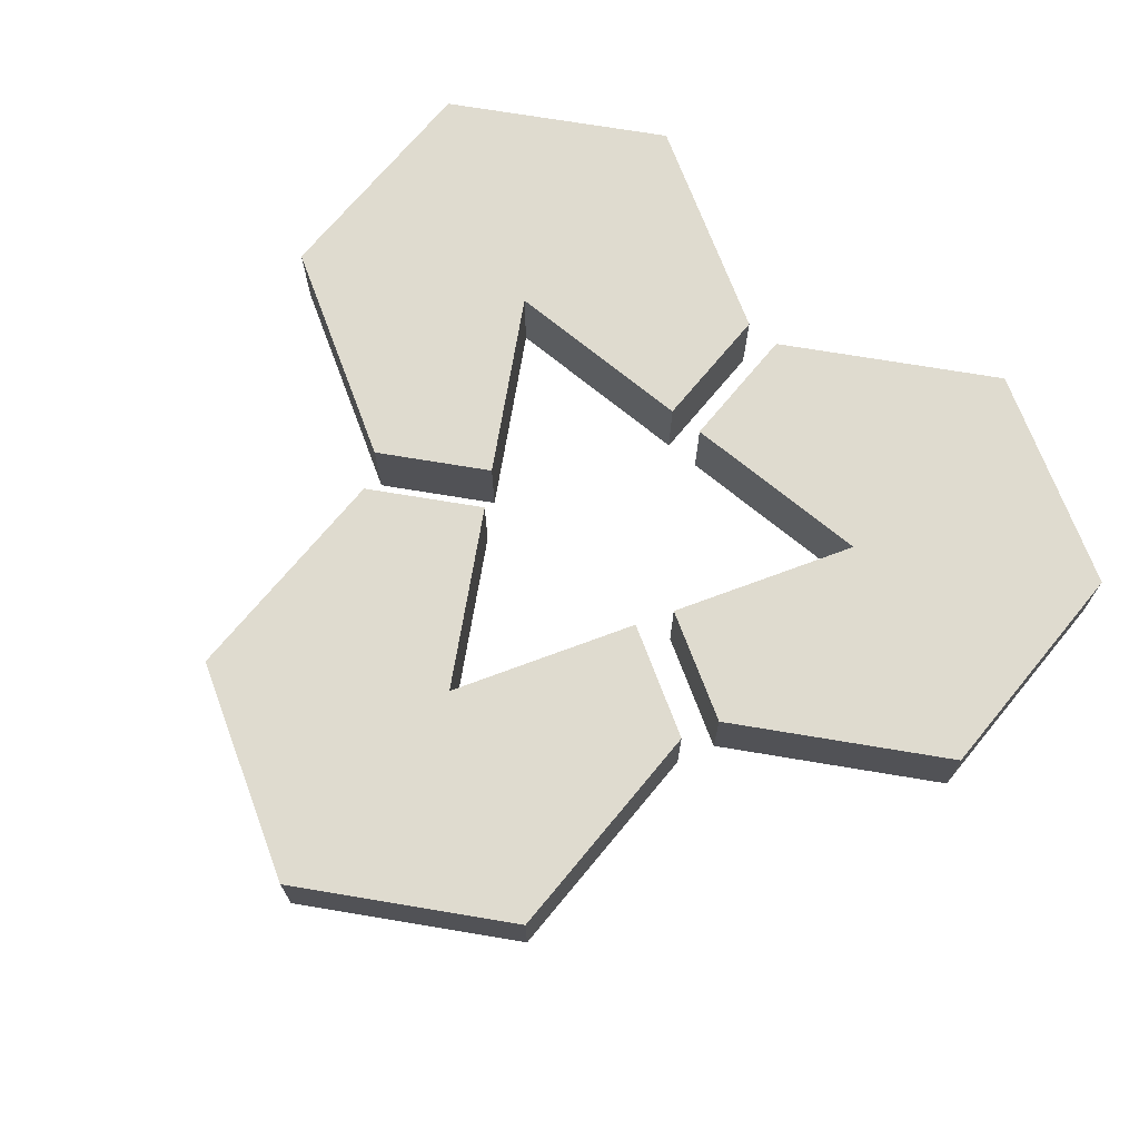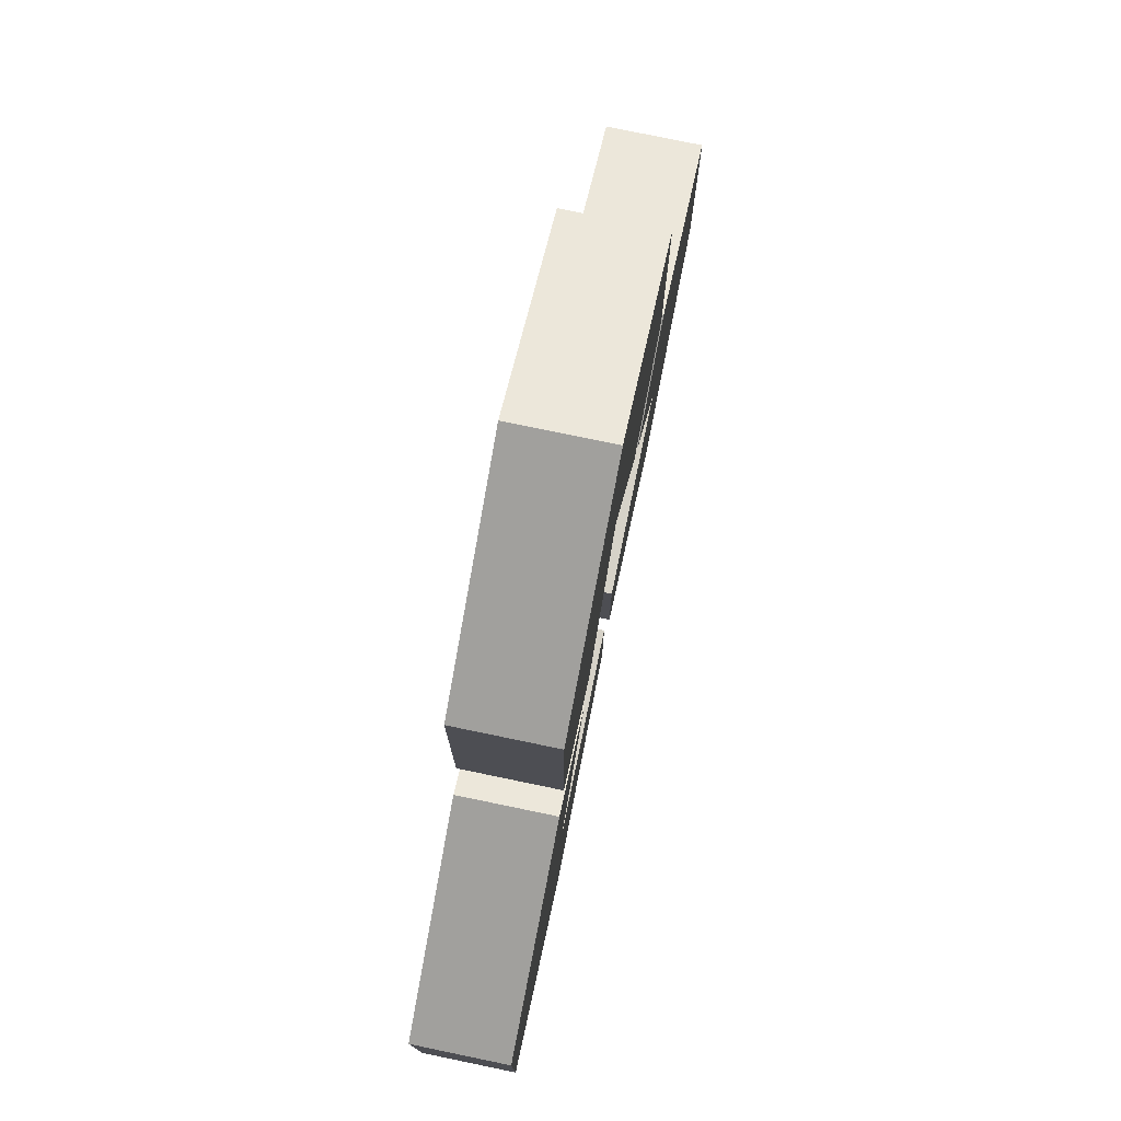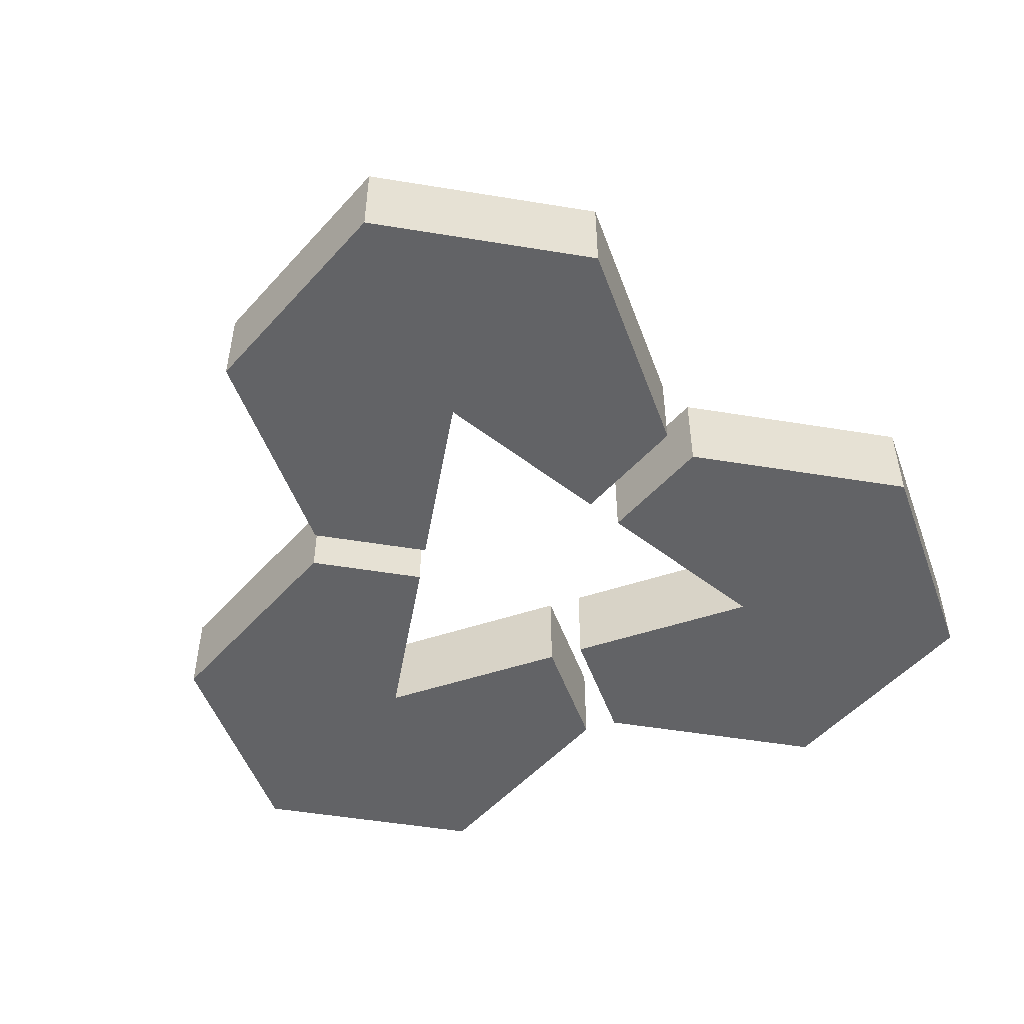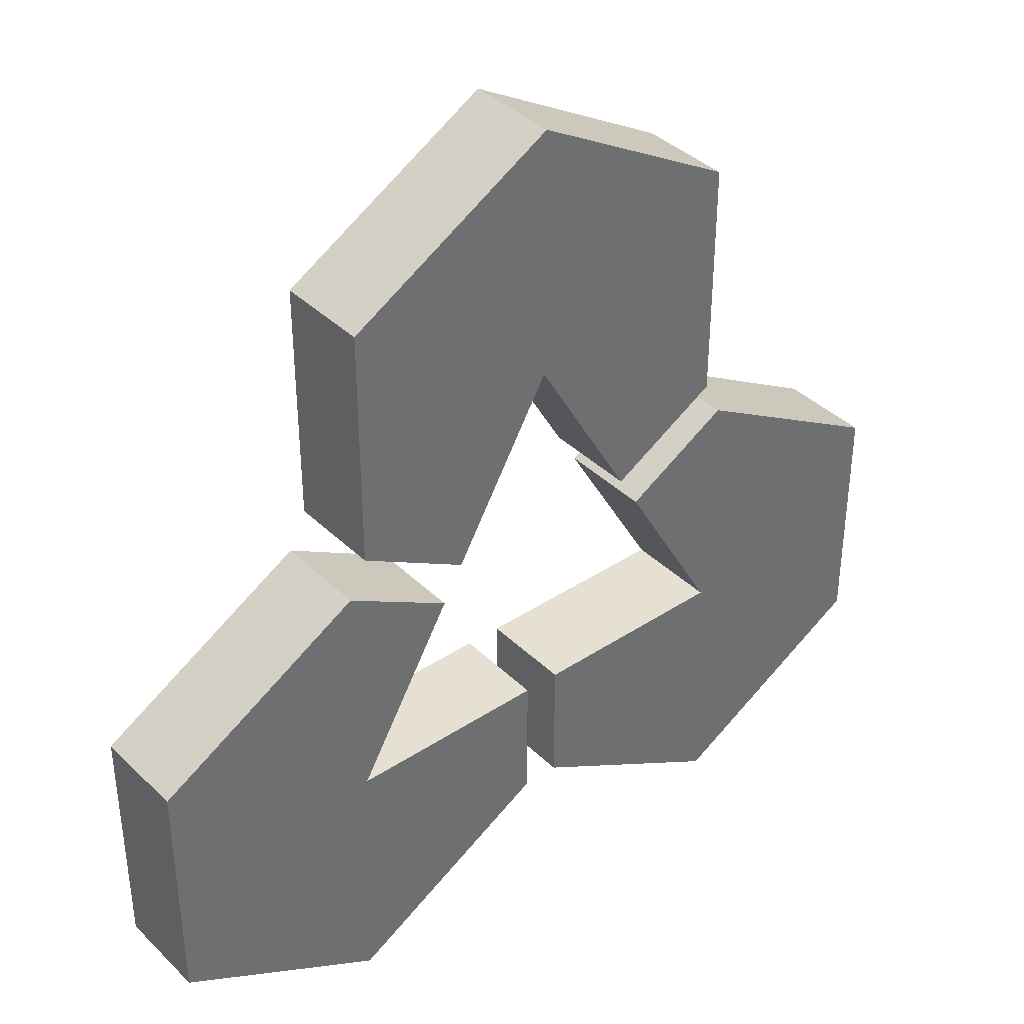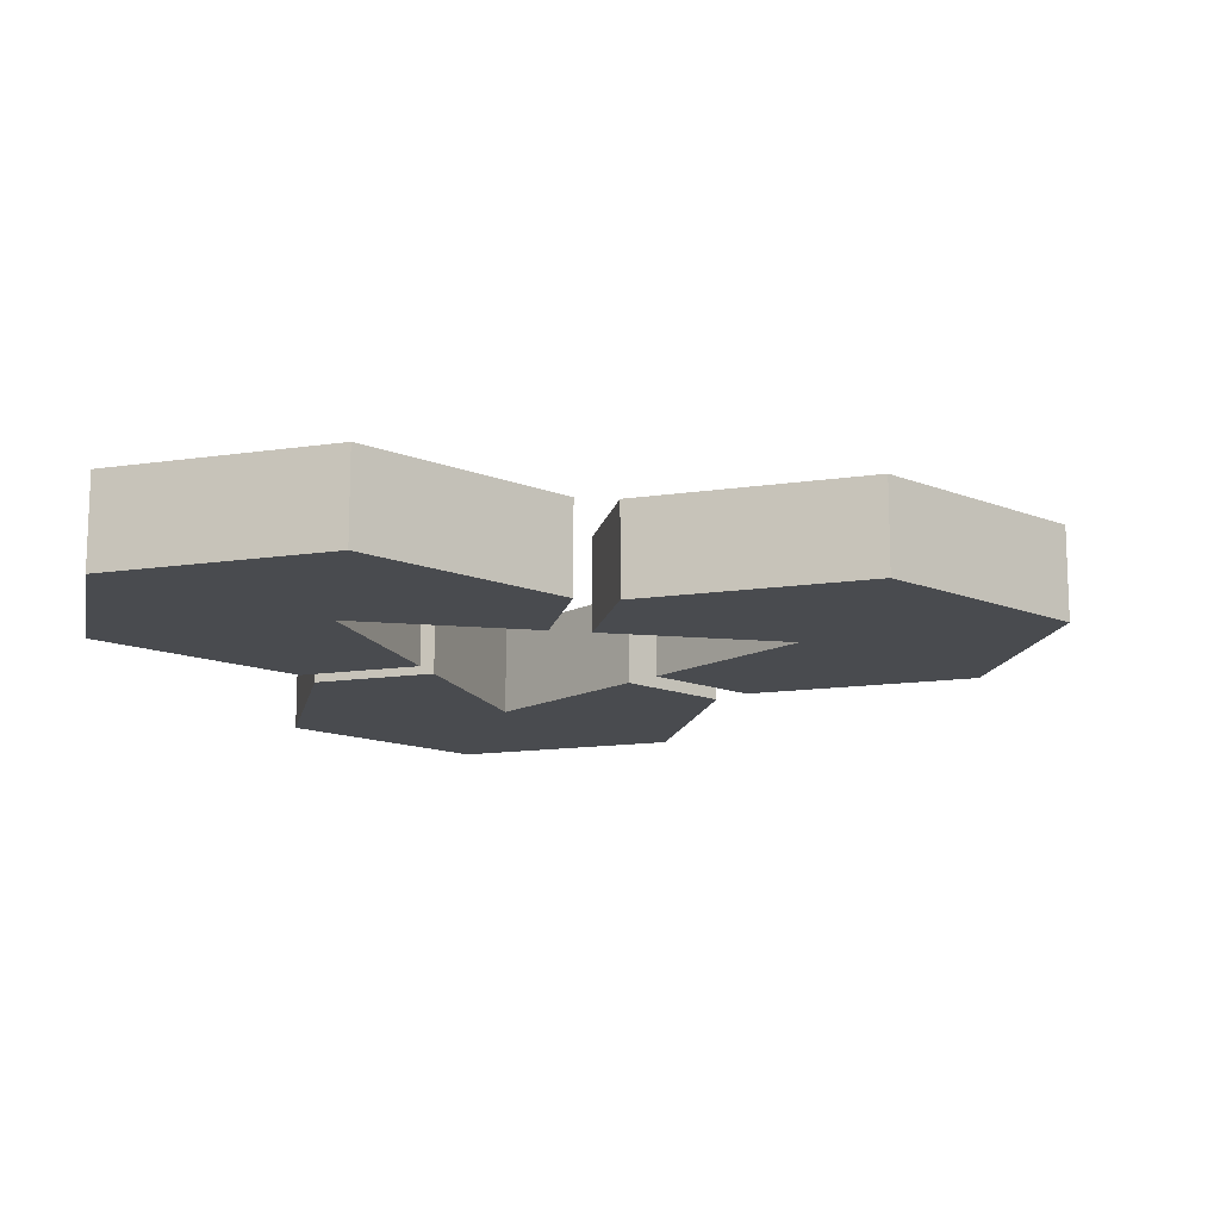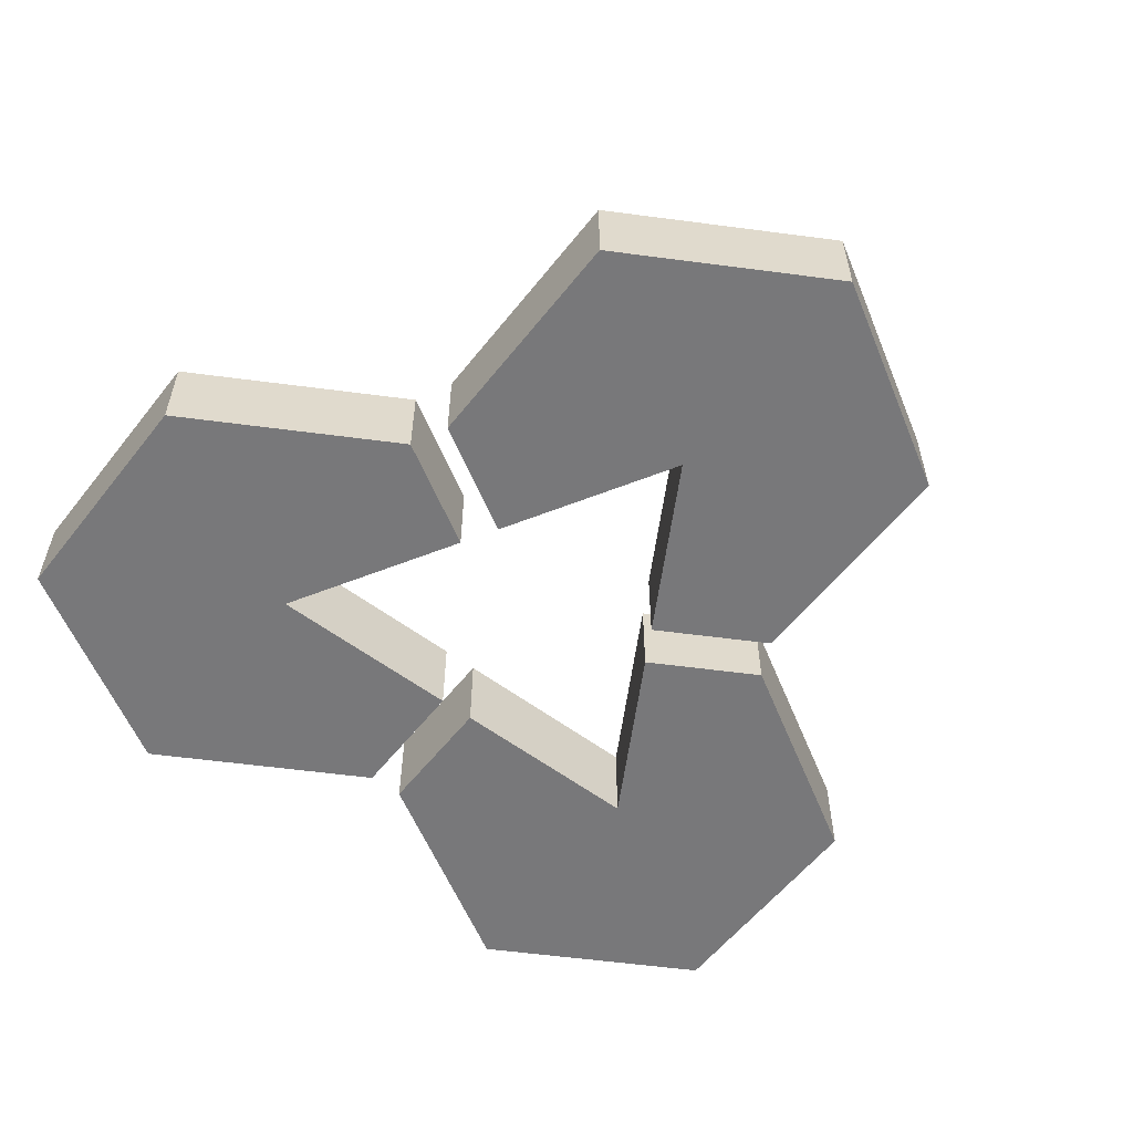
<metadata>
{"format":"obj","ext":"obj","renderer":"f3d","projection":"perspective","resolution":1024,"background":"white","views":[{"elev":70.5,"azim":-140.5,"up":"+Z"},{"elev":77.9,"azim":-78.3,"up":"+Y"},{"elev":-50.9,"azim":-160.2,"up":"+Z"},{"elev":38.5,"azim":140.3,"up":"+Y"},{"elev":-13.9,"azim":108.4,"up":"+Z"},{"elev":-57.5,"azim":142.2,"up":"+Z"}]}
</metadata>
<code>
g goldenTrophy_3
v 0.3417 -0.5801 -0.0659
v 0.0268 -0.3983 -0.0659
v 0.0268 -0.3983 0.07308
v 0.3417 -0.5801 0.07308
v 0.0268 -0.3983 -0.0659
v 0.0268 -0.2027 -0.0659
v 0.0268 -0.2027 0.07308
v 0.0268 -0.3983 0.07308
v 0.3417 0.1471 -0.0659
v 0.6565 -0.03471 -0.0659
v 0.6565 -0.03471 0.07308
v 0.3417 0.1471 0.07308
v 0.1809 0.05428 0.07308
v 0.3417 0.1471 0.07308
v 0.3293 -0.2027 0.07308
v 0.3417 -0.5801 0.07308
v 0.6565 -0.03471 0.07308
v 0.6565 -0.3983 0.07308
v 0.0268 -0.3983 0.07308
v 0.0268 -0.2027 0.07308
v 0.6565 -0.03471 -0.0659
v 0.6565 -0.3983 -0.0659
v 0.6565 -0.3983 0.07308
v 0.6565 -0.03471 0.07308
v 0.6565 -0.3983 -0.0659
v 0.3417 -0.5801 -0.0659
v 0.3417 -0.5801 0.07308
v 0.6565 -0.3983 0.07308
v 0.3417 -0.5801 -0.0659
v 0.6565 -0.3983 -0.0659
v 0.6565 -0.03471 -0.0659
v 0.3417 0.1471 -0.0659
v 0.3293 -0.2027 -0.0659
v 0.1809 0.05428 -0.0659
v 0.0268 -0.3983 -0.0659
v 0.0268 -0.2027 -0.0659
v -0.3424 -0.5801 -0.0659
v -0.6573 -0.3983 -0.0659
v -0.6573 -0.3983 0.07308
v -0.3424 -0.5801 0.07308
v -0.6573 -0.3983 -0.0659
v -0.6573 -0.03471 -0.0659
v -0.6573 -0.03471 0.07308
v -0.6573 -0.3983 0.07308
v -0.6573 -0.03471 -0.0659
v -0.3424 0.1471 -0.0659
v -0.3424 0.1471 0.07308
v -0.6573 -0.03471 0.07308
v -0.3424 0.1471 -0.0659
v -0.1811 0.05396 -0.0659
v -0.1811 0.05396 0.07308
v -0.3424 0.1471 0.07308
v -0.3424 0.1471 0.07308
v -0.1811 0.05396 0.07308
v -0.3293 -0.2027 0.07308
v -0.3424 -0.5801 0.07308
v -0.02752 -0.2027 0.07308
v -0.02752 -0.3983 0.07308
v -0.6573 -0.3983 0.07308
v -0.6573 -0.03471 0.07308
v -0.02752 -0.3983 -0.0659
v -0.3424 -0.5801 -0.0659
v -0.3424 -0.5801 0.07308
v -0.02752 -0.3983 0.07308
v -0.3424 -0.5801 -0.0659
v -0.02752 -0.3983 -0.0659
v -0.02752 -0.2027 -0.0659
v -0.3293 -0.2027 -0.0659
v -0.3424 0.1471 -0.0659
v -0.1811 0.05396 -0.0659
v -0.6573 -0.3983 -0.0659
v -0.6573 -0.03471 -0.0659
v -0.3152 0.2032 -0.0659
v -0.3152 0.5668 -0.0659
v -0.3152 0.5668 0.07308
v -0.3152 0.2032 0.07308
v -0.3152 0.5668 -0.0659
v -0.0003634 0.7486 -0.0659
v -0.0003634 0.7486 0.07308
v -0.3152 0.5668 0.07308
v -0.0003634 0.7486 -0.0659
v 0.3145 0.5668 -0.0659
v 0.3145 0.5668 0.07308
v -0.0003634 0.7486 0.07308
v 0.3145 0.5668 0.07308
v 0.3145 0.2032 0.07308
v 0.1498 0.1081 0.07308
v -0.0003634 0.7486 0.07308
v 1.228e-16 0.3676 0.07308
v -0.15 0.1078 0.07308
v -0.3152 0.5668 0.07308
v -0.3152 0.2032 0.07308
v 0.3145 0.5668 -0.0659
v 0.3145 0.2032 -0.0659
v 0.3145 0.2032 0.07308
v 0.3145 0.5668 0.07308
v 0.3145 0.2032 -0.0659
v 0.1498 0.1081 -0.0659
v 0.1498 0.1081 0.07308
v 0.3145 0.2032 0.07308
v 0.1809 0.05428 -0.0659
v 0.3417 0.1471 -0.0659
v 0.3417 0.1471 0.07308
v 0.1809 0.05428 0.07308
v 5.557e-17 0.3676 -0.0659
v -0.15 0.1078 -0.0659
v -0.15 0.1078 0.07308
v 1.228e-16 0.3676 0.07308
v -0.3293 -0.2027 0.07308
v -0.1811 0.05396 0.07308
v -0.1811 0.05396 -0.0659
v -0.3293 -0.2027 -0.0659
v 0.1498 0.1081 -0.0659
v 0.3145 0.2032 -0.0659
v 0.3145 0.5668 -0.0659
v -0.0003634 0.7486 -0.0659
v 5.557e-17 0.3676 -0.0659
v -0.15 0.1078 -0.0659
v -0.3152 0.5668 -0.0659
v -0.3152 0.2032 -0.0659
v 0.3293 -0.2027 -0.0659
v 0.1809 0.05428 -0.0659
v 0.1809 0.05428 0.07308
v 0.3293 -0.2027 0.07308
v 1.228e-16 0.3676 0.07308
v 0.1498 0.1081 0.07308
v 0.1498 0.1081 -0.0659
v 5.557e-17 0.3676 -0.0659
v -0.02752 -0.2027 -0.0659
v -0.02752 -0.3983 -0.0659
v -0.02752 -0.3983 0.07308
v -0.02752 -0.2027 0.07308
v -0.15 0.1078 -0.0659
v -0.3152 0.2032 -0.0659
v -0.3152 0.2032 0.07308
v -0.15 0.1078 0.07308
v -0.3293 -0.2027 -0.0659
v -0.02752 -0.2027 -0.0659
v -0.02752 -0.2027 0.07308
v -0.3293 -0.2027 0.07308
v 0.3293 -0.2027 0.07308
v 0.0268 -0.2027 0.07308
v 0.0268 -0.2027 -0.0659
v 0.3293 -0.2027 -0.0659
g goldenTrophy_3_0
f 3 2 1
f 4 3 1
f 7 6 5
f 8 7 5
f 11 10 9
f 12 11 9
f 15 14 13
f 14 15 16
f 17 14 16
f 16 18 17
f 15 19 16
f 15 20 19
f 23 22 21
f 24 23 21
f 27 26 25
f 28 27 25
f 31 30 29
f 29 32 31
f 29 33 32
f 32 33 34
f 29 35 33
f 35 36 33
f 39 38 37
f 40 39 37
f 43 42 41
f 44 43 41
f 47 46 45
f 48 47 45
f 51 50 49
f 52 51 49
f 55 54 53
f 53 56 55
f 57 55 56
f 56 58 57
f 53 59 56
f 53 60 59
f 63 62 61
f 64 63 61
f 67 66 65
f 65 68 67
f 68 65 69
f 69 70 68
f 65 71 69
f 71 72 69
f 75 74 73
f 76 75 73
f 79 78 77
f 80 79 77
f 83 82 81
f 84 83 81
f 87 86 85
f 85 88 87
f 88 89 87
f 88 90 89
f 88 91 90
f 91 92 90
f 95 94 93
f 96 95 93
f 99 98 97
f 100 99 97
f 103 102 101
f 104 103 101
f 107 106 105
f 108 107 105
f 111 110 109
f 112 111 109
f 115 114 113
f 113 116 115
f 113 117 116
f 117 118 116
f 118 119 116
f 118 120 119
f 123 122 121
f 124 123 121
f 127 126 125
f 128 127 125
f 131 130 129
f 132 131 129
f 135 134 133
f 136 135 133
f 139 138 137
f 140 139 137
f 143 142 141
f 144 143 141

</code>
